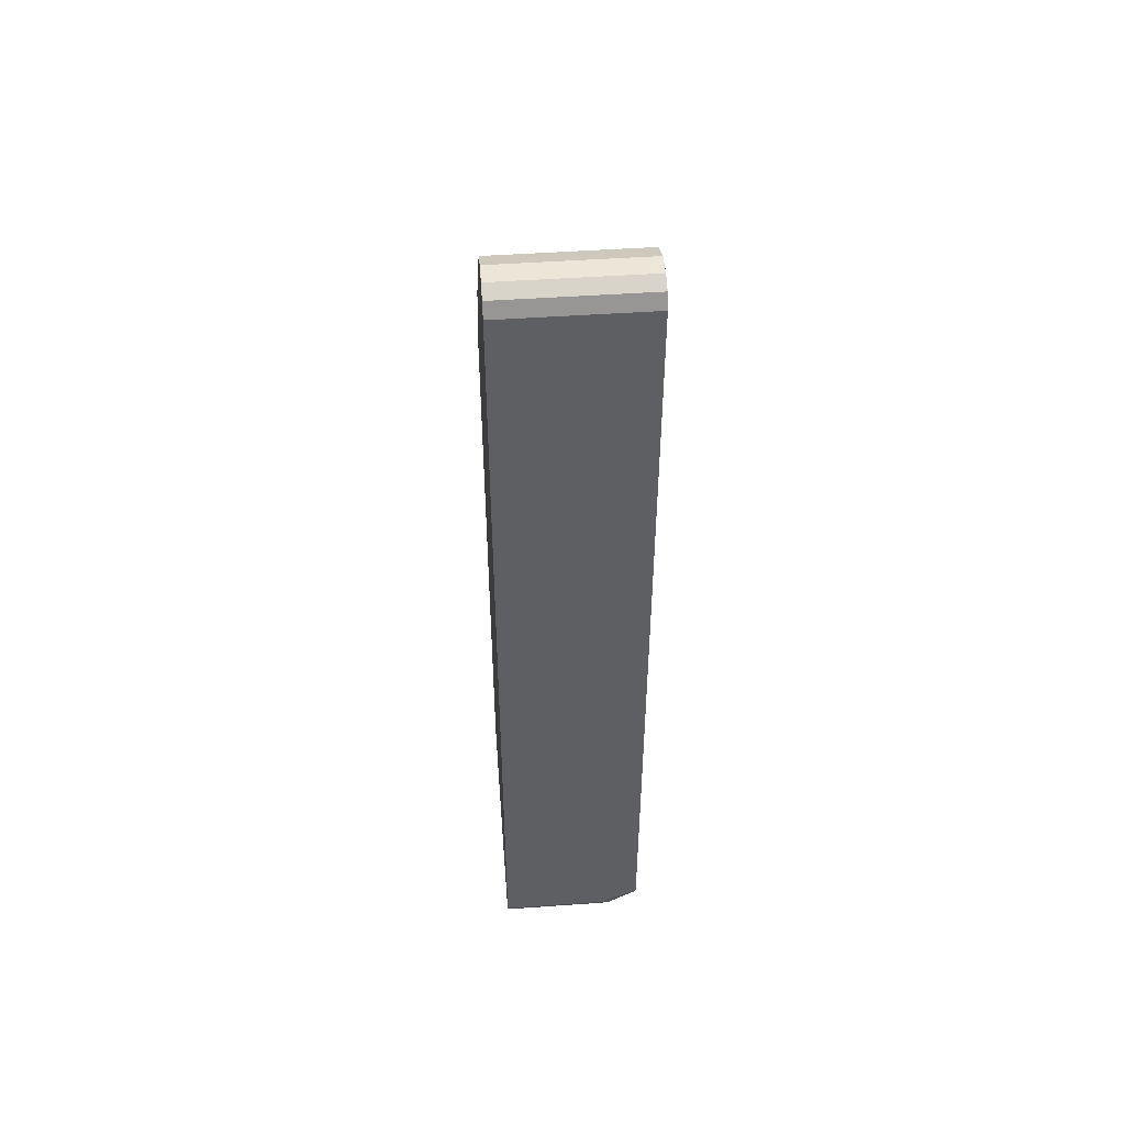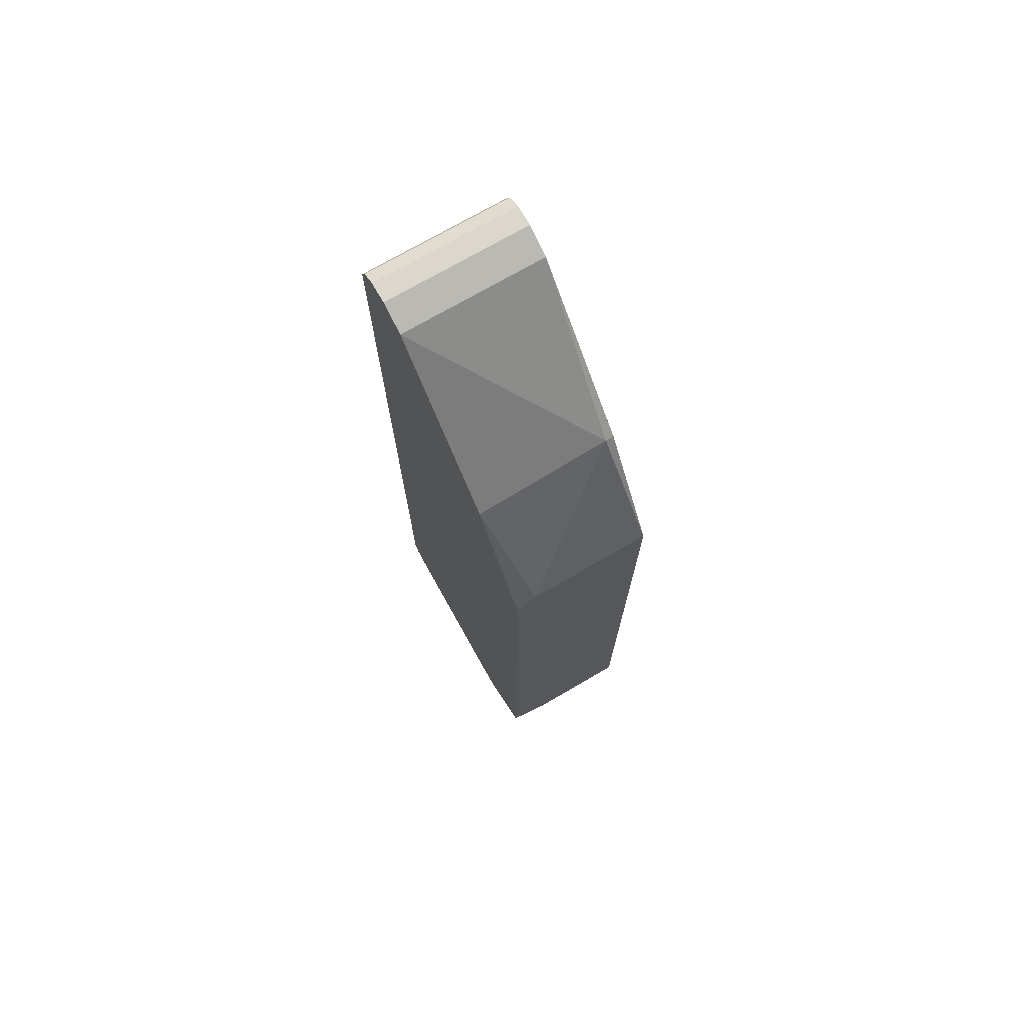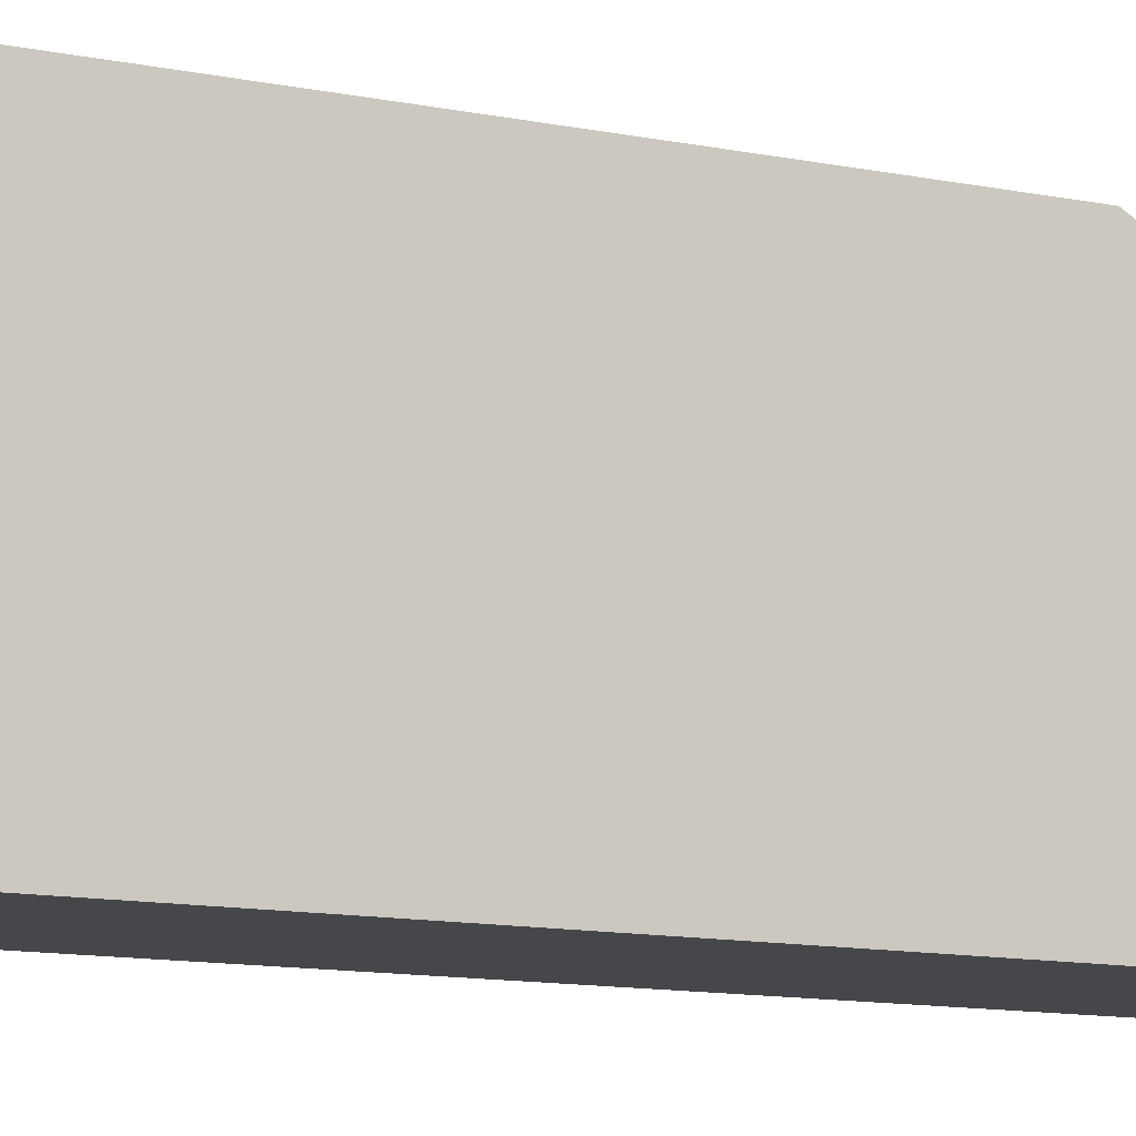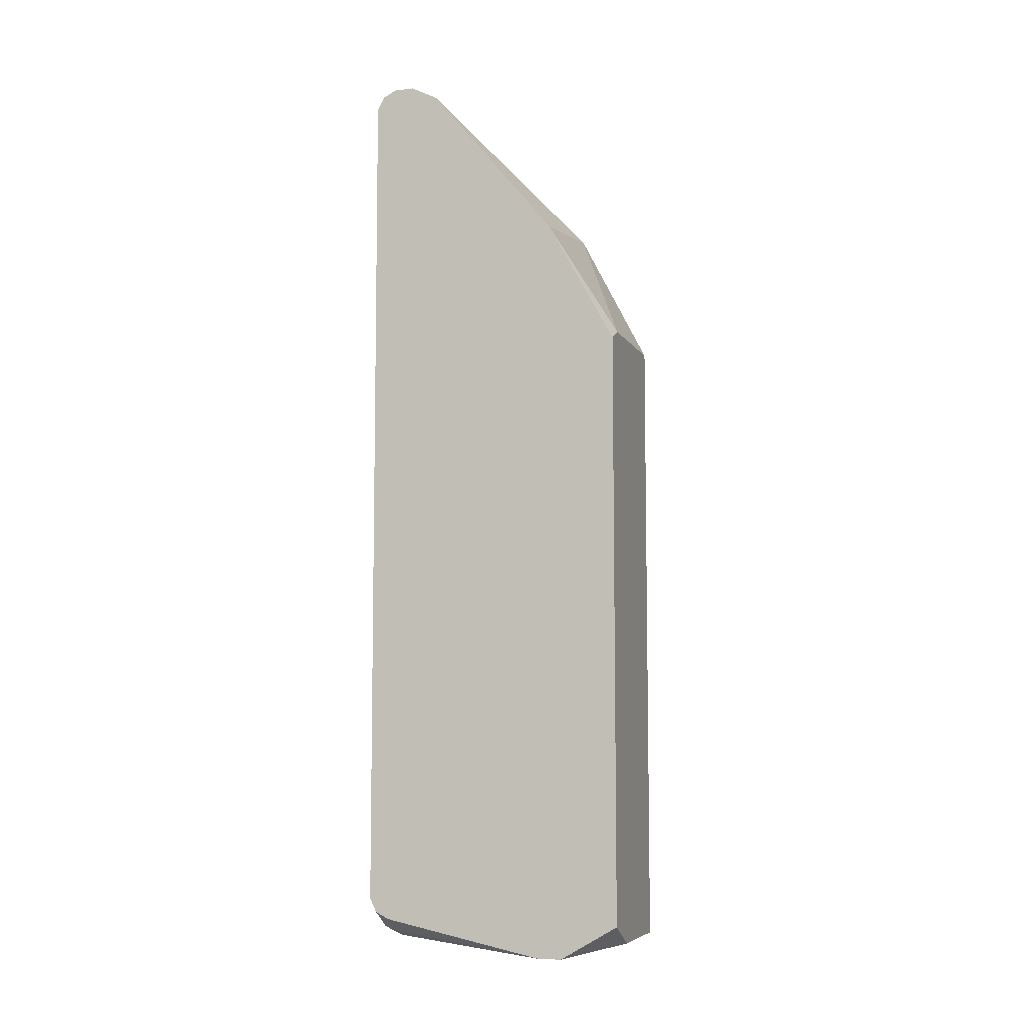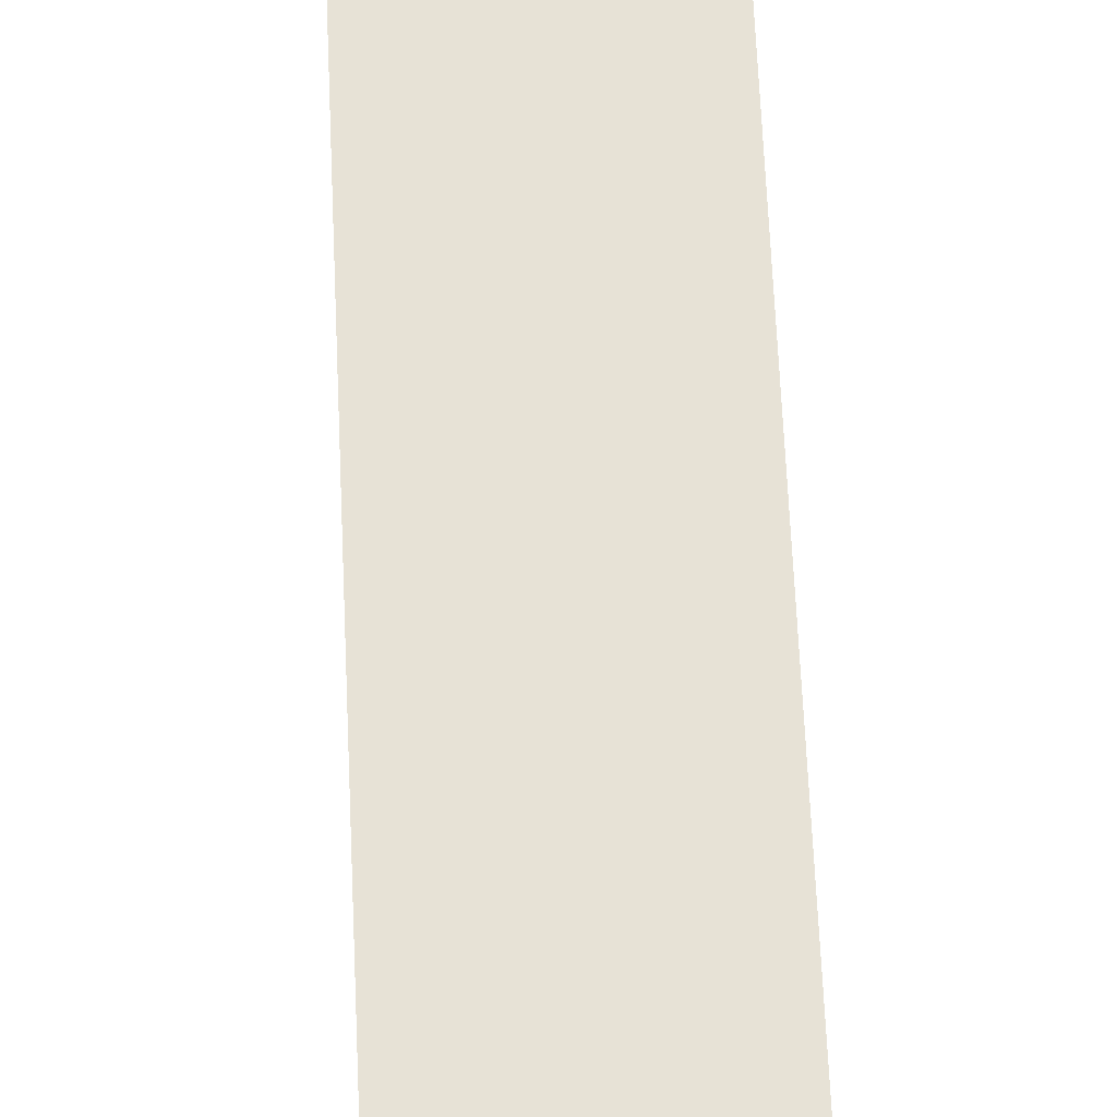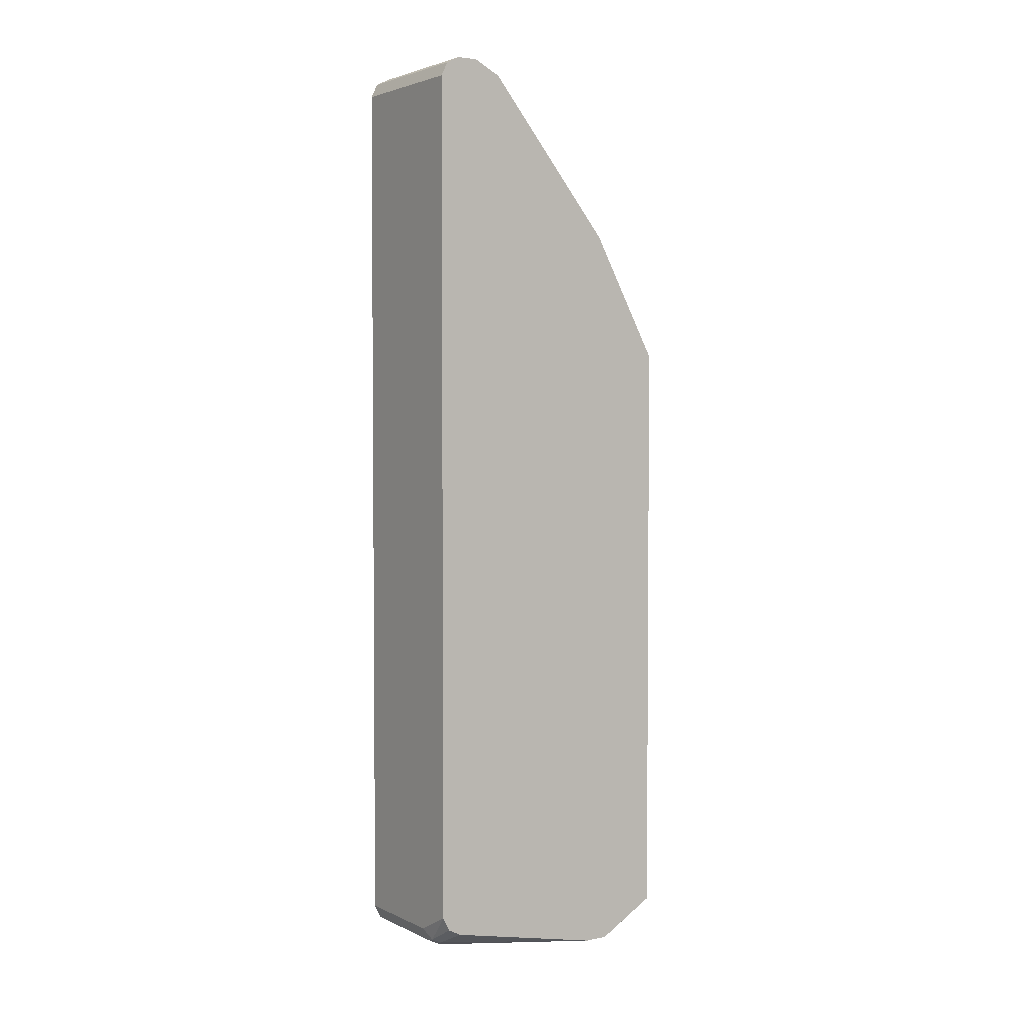
<metadata>
{"format":"obj","ext":"obj","renderer":"f3d","projection":"perspective","resolution":1024,"background":"white","views":[{"elev":49.2,"azim":-4.4,"up":"+Z"},{"elev":73.2,"azim":149.8,"up":"+Z"},{"elev":-10.4,"azim":-119.2,"up":"+Y"},{"elev":-7.1,"azim":107.8,"up":"+Z"},{"elev":63.0,"azim":177.5,"up":"+Y"},{"elev":3.1,"azim":56.1,"up":"+Z"}]}
</metadata>
<code>
v 0.05376 -0.519 -0.1792
v 0.08956 -0.5704 -0.1911
v 0.06127 -0.5659 -0.1911
v 0.03005 -0.5613 -0.1911
v -0.03609 -0.519 -0.1792
v 0.08813 -0.519 -0.162
v 0.08956 -0.5914 -0.1911
v 0.08956 -0.519 -0.1613
v -0.03609 -0.5613 -0.1911
v -0.03609 -0.519 0.3763
v 0.0657 -0.7407 -0.1732
v 0.05376 -0.7347 -0.1792
v 0.08352 -0.5937 -0.1911
v 0.08956 -0.7347 -0.1613
v 0.08956 -0.519 0.3674
v -0.03609 -0.5944 -0.1911
v 0.07168 -0.519 0.3763
v -0.03609 -0.5802 0.4838
v -0.02688 -0.578 0.4927
v 0.08956 -0.7467 -0.1552
v 0.06271 -0.7482 -0.1702
v 0.06256 -0.5944 -0.1911
v 0.05376 -0.7467 -0.1732
v -0.03609 -0.7349 -0.1791
v -0.03609 -0.7347 -0.1792
v 0.08411 -0.519 0.3701
v 0.08956 -0.5794 0.4778
v 0.07217 -0.519 0.376
v -0.03609 -0.6929 0.6152
v 0.08956 -0.6929 0.6153
v 0.08956 -0.7527 -0.1433
v 0.05376 -0.7527 -0.1613
v -0.03609 -0.7527 -0.1613
v -0.03609 -0.7468 -0.173
v -0.03609 -0.7467 -0.1732
v -0.03609 -0.7049 0.6212
v -0.03609 -0.7168 0.6272
v 0.07168 -0.7168 0.6272
v 0.08956 -0.7169 0.6272
v 0.08956 -0.7527 0.5914
v -0.03609 -0.7527 0.6093
v -0.03609 -0.7347 0.6272
v 0.07168 -0.7347 0.6272
v 0.08956 -0.7348 0.6271
v 0.08956 -0.7526 0.6093
v 0.07168 -0.7527 0.6093
v -0.03609 -0.7467 0.6212
v 0.08956 -0.7467 0.6212
f 21 31 32
f 20 31 21
f 10 18 19
f 19 30 27
f 19 29 30
f 18 29 19
f 17 27 28
f 17 19 27
f 15 26 27
f 12 21 23
f 12 25 16
f 12 24 25
f 12 23 24
f 12 22 13
f 11 21 12
f 11 20 21
f 11 14 20
f 21 32 33
f 10 19 17
f 12 16 22
f 21 33 34
f 31 33 32
f 23 34 35
f 45 48 46
f 7 14 11
f 43 48 44
f 42 48 43
f 42 47 48
f 41 48 47
f 41 46 48
f 40 45 46
f 39 43 44
f 37 39 38
f 37 43 39
f 37 42 43
f 31 41 33
f 31 46 41
f 31 40 46
f 30 38 39
f 30 37 38
f 30 36 37
f 29 36 30
f 26 28 27
f 23 35 24
f 21 34 23
f 7 12 13
f 2 45 40
f 5 18 10
f 2 6 8
f 2 4 3
f 2 9 4
f 2 16 9
f 2 22 16
f 2 13 22
f 2 7 13
f 1 6 2
f 1 8 6
f 1 15 8
f 1 26 15
f 1 28 26
f 1 17 28
f 1 10 17
f 1 9 5
f 1 4 9
f 1 3 4
f 1 2 3
f 7 11 12
f 2 8 15
f 2 15 27
f 1 5 10
f 2 30 39
f 5 29 18
f 2 27 30
f 5 36 29
f 5 37 36
f 5 47 42
f 5 41 47
f 5 33 41
f 5 34 33
f 5 35 34
f 5 24 35
f 5 42 37
f 5 16 25
f 5 9 16
f 2 14 7
f 2 20 14
f 2 31 20
f 2 39 44
f 2 40 31
f 2 48 45
f 5 25 24
f 2 44 48

</code>
